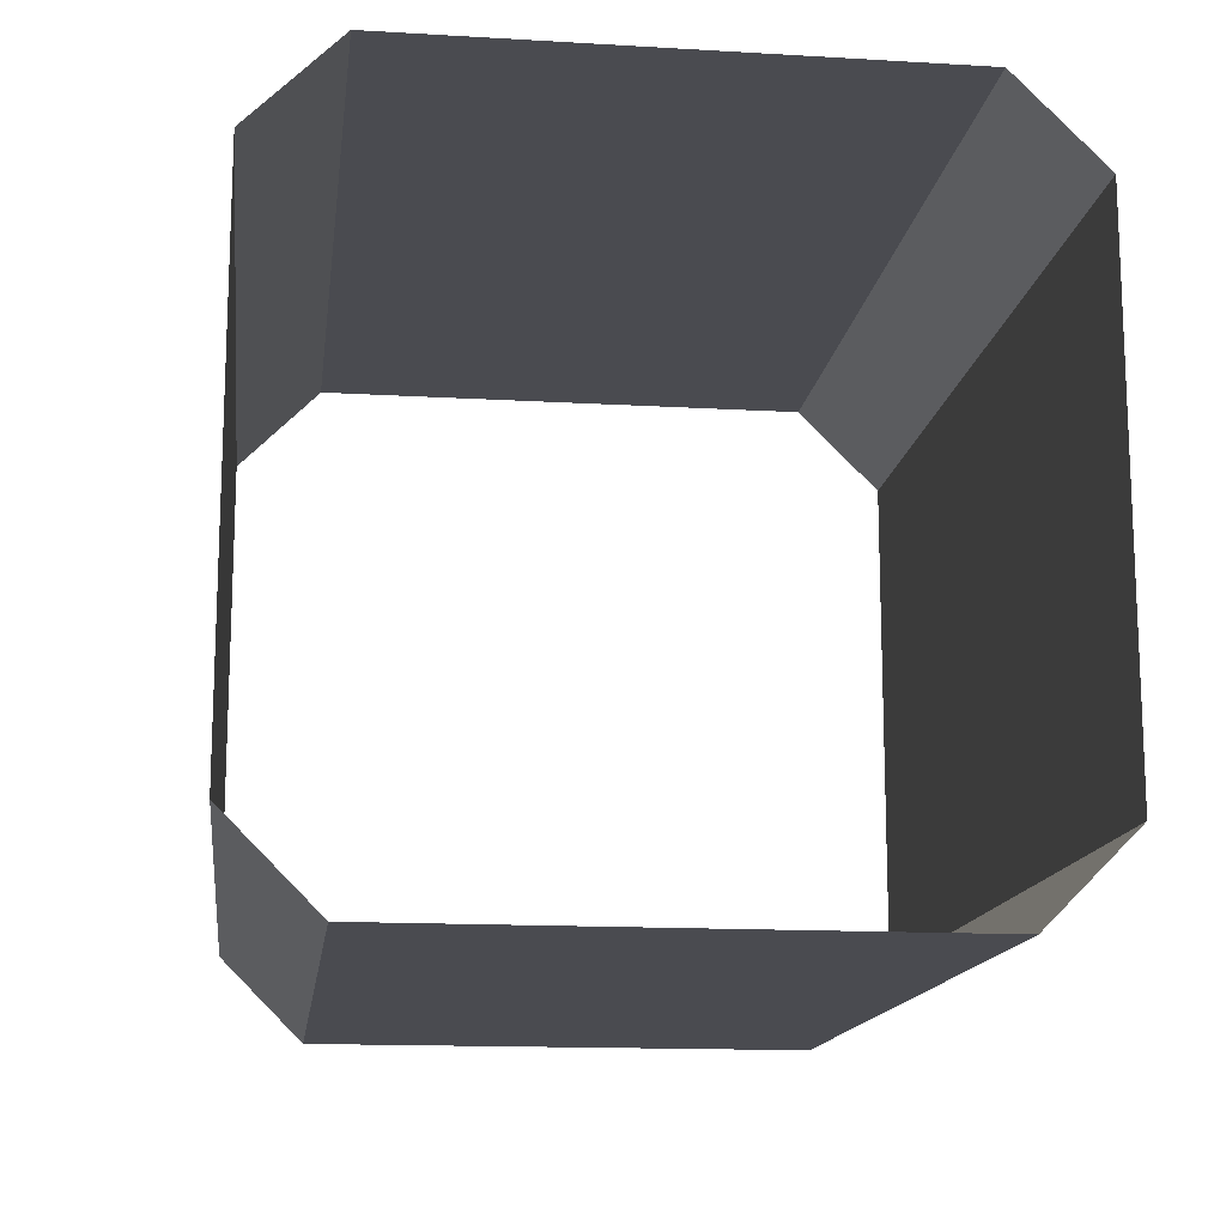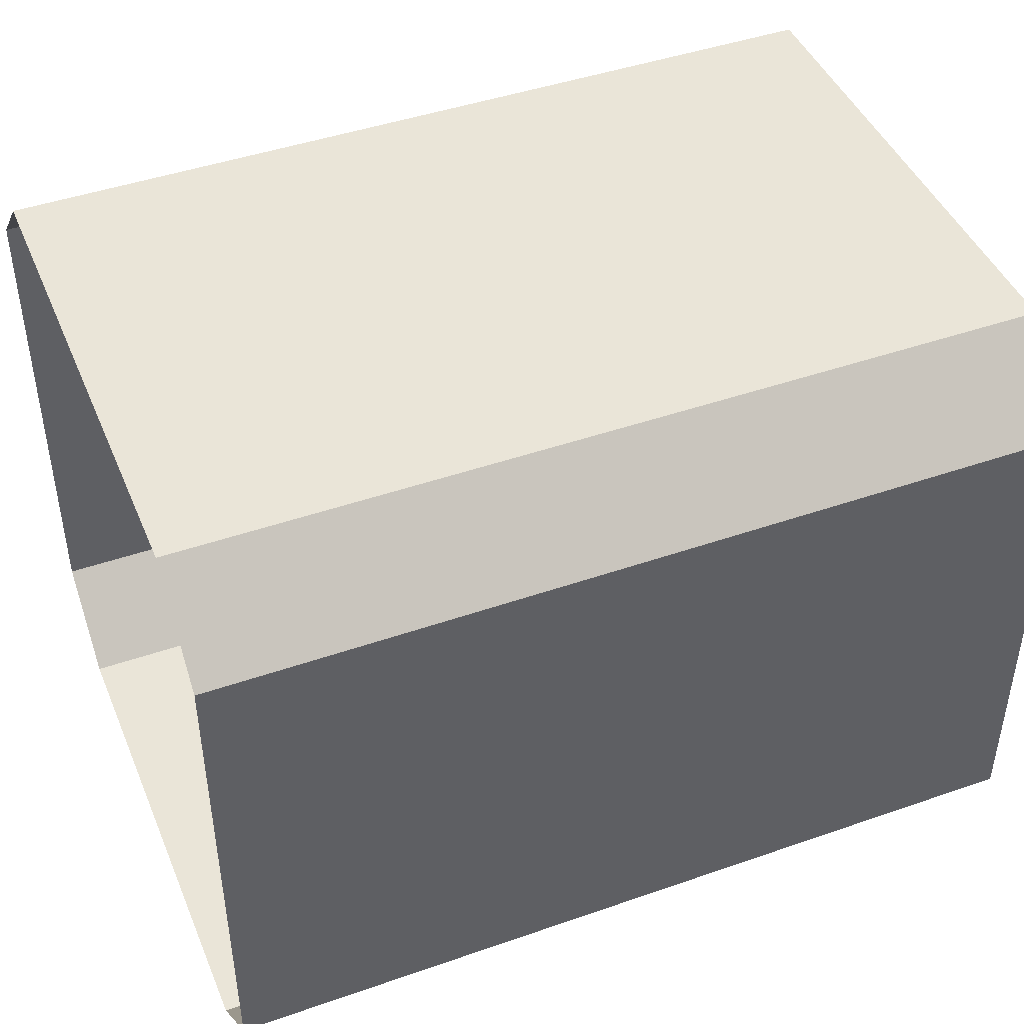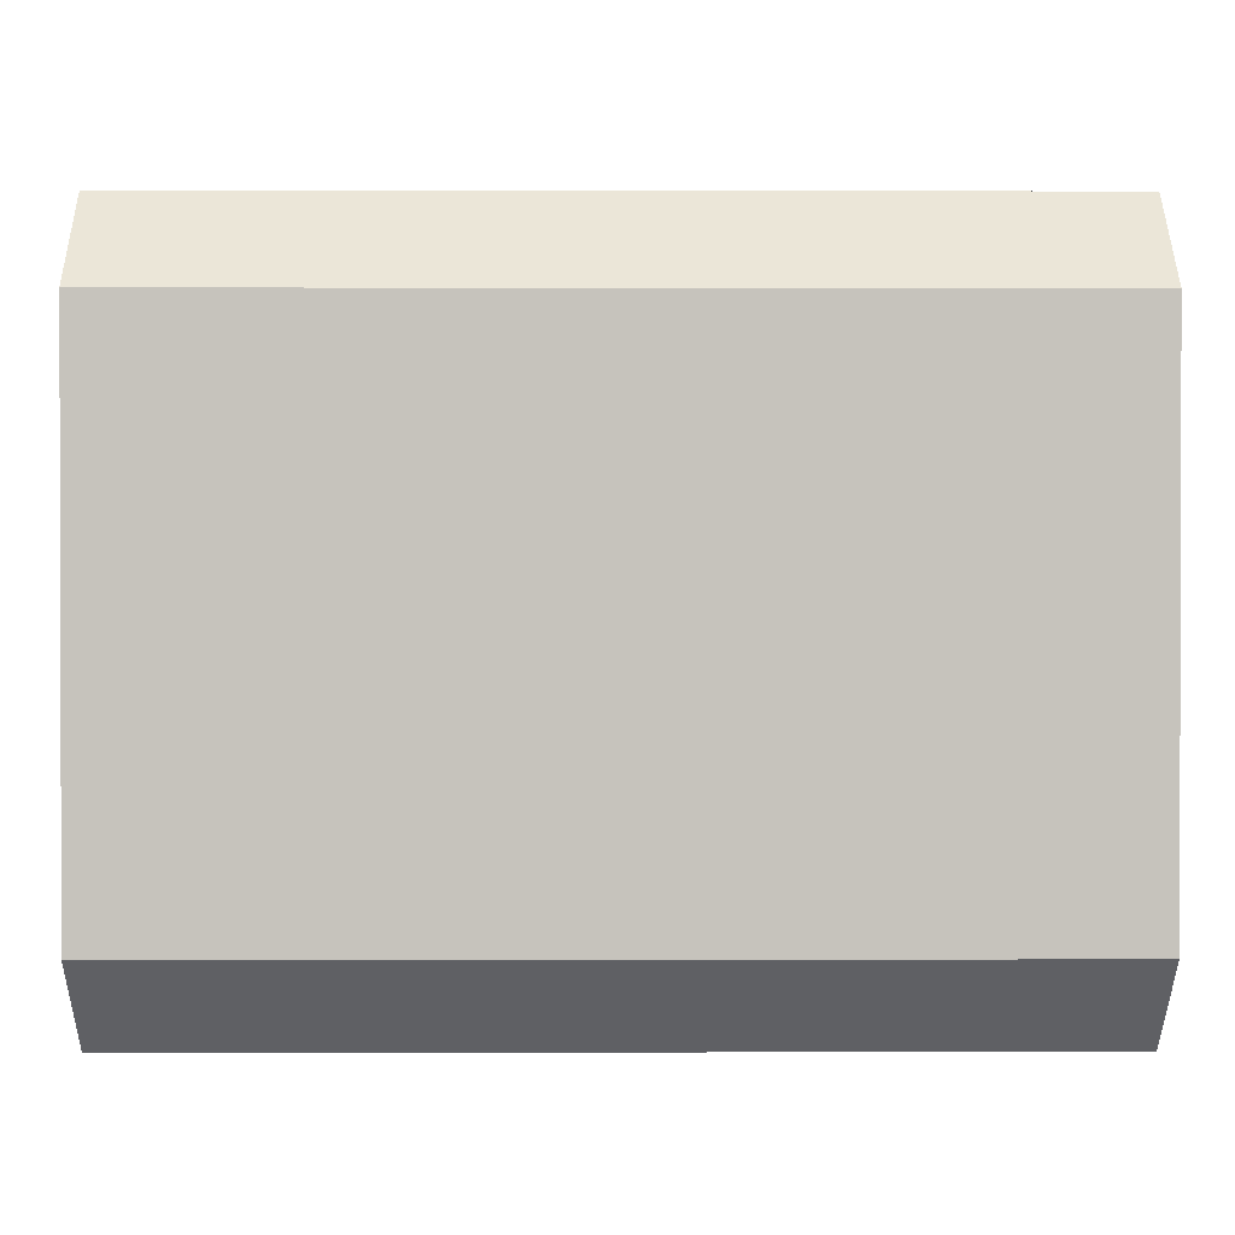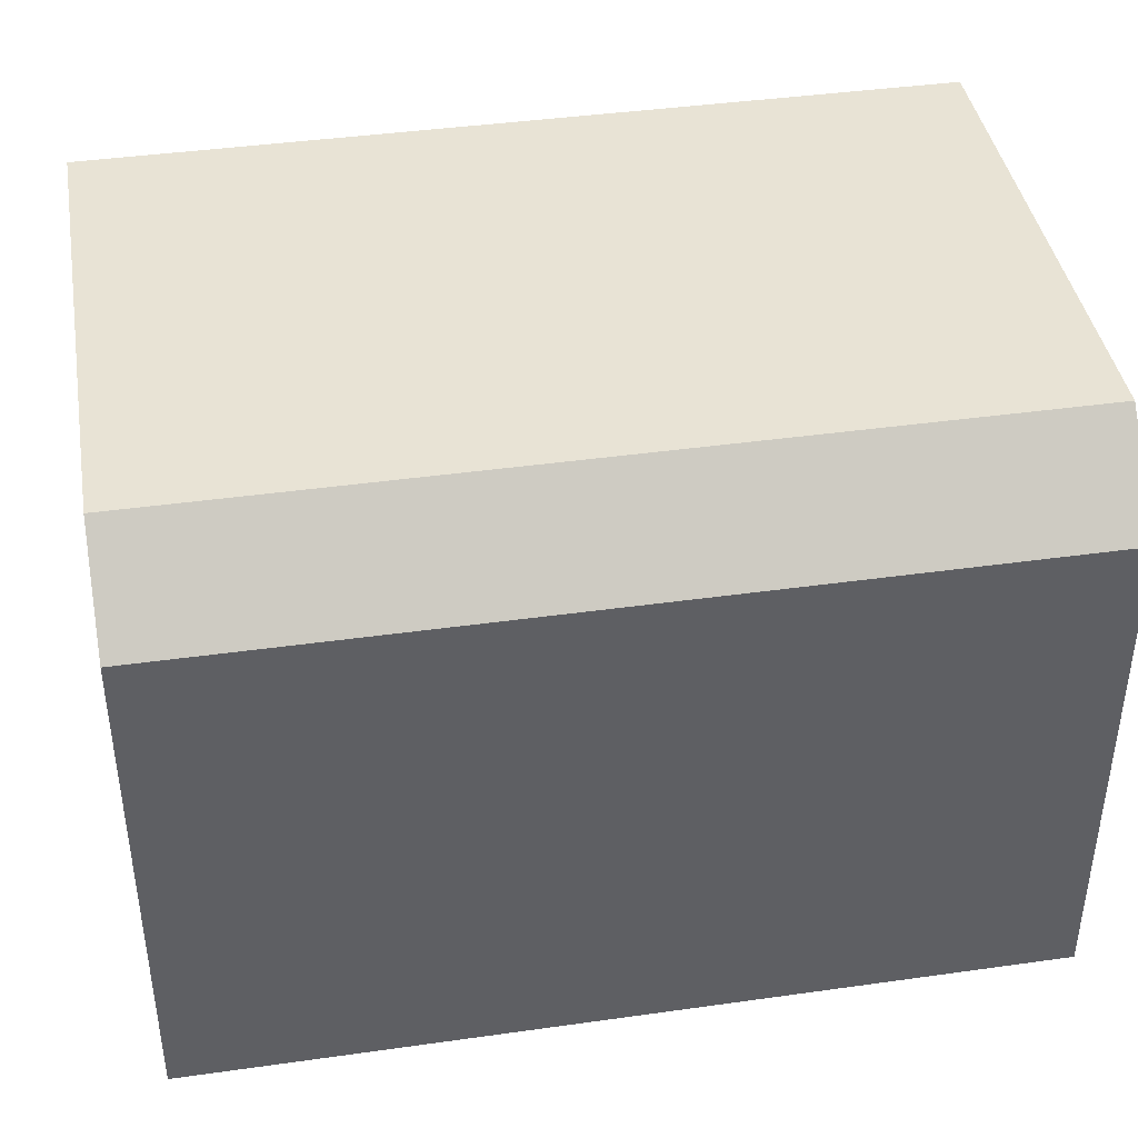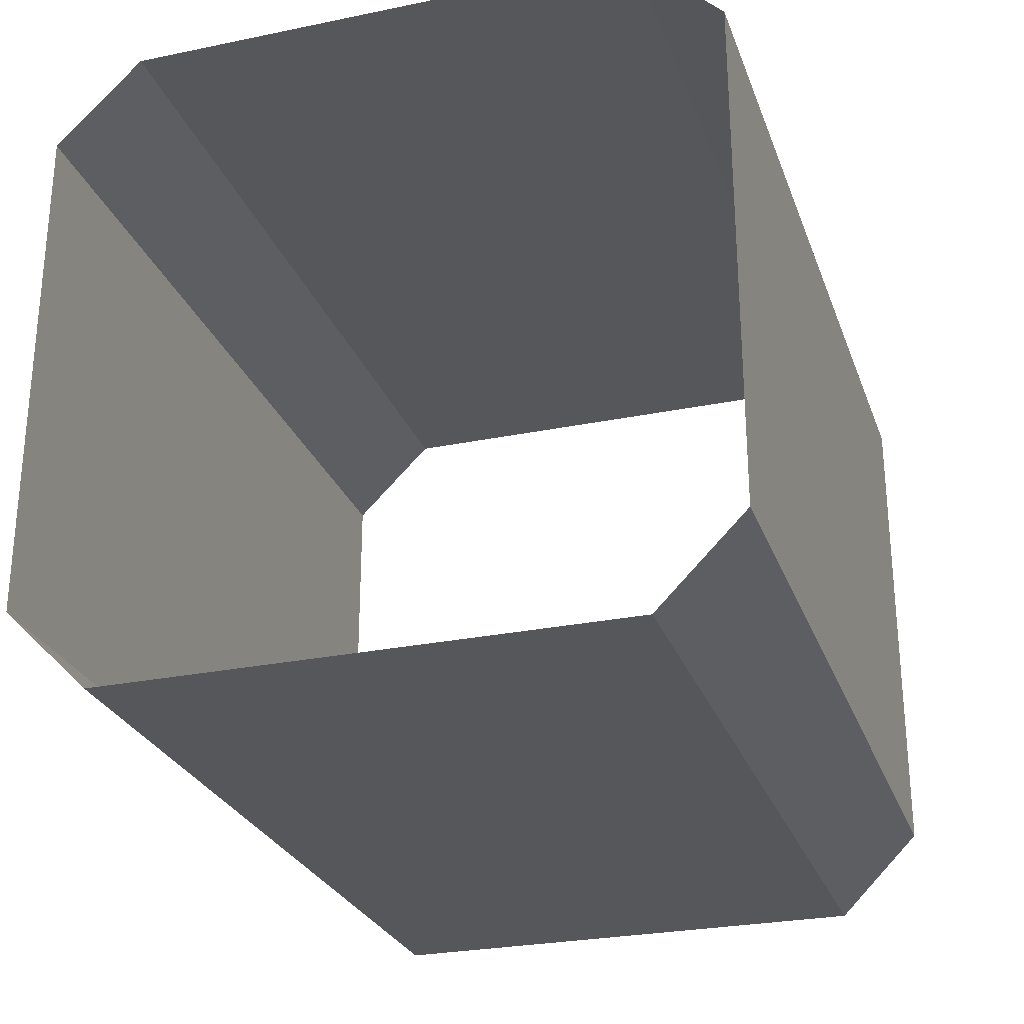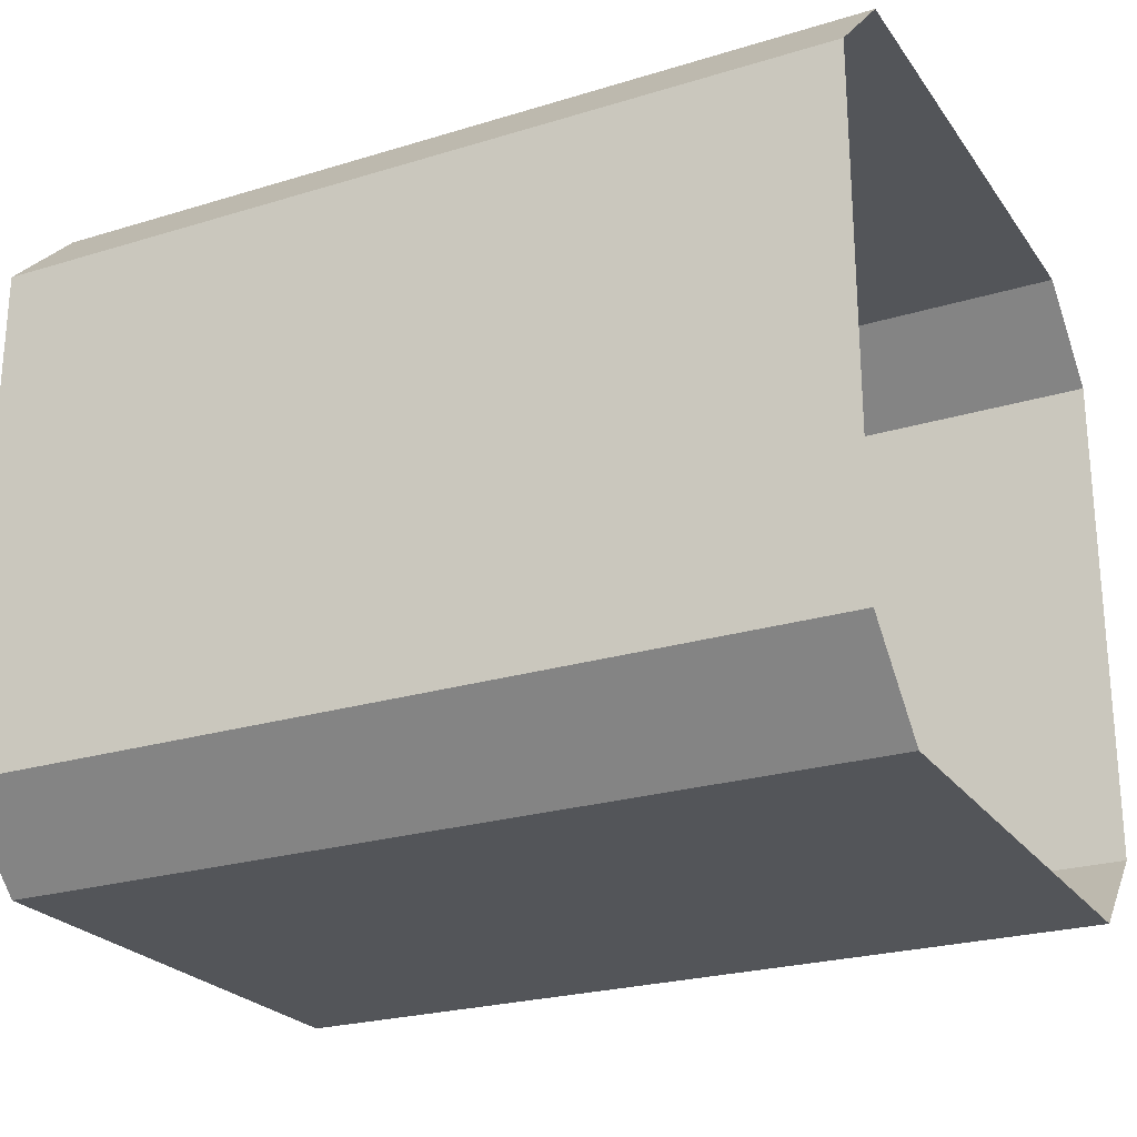
<metadata>
{"format":"obj","ext":"obj","renderer":"f3d","projection":"perspective","resolution":1024,"background":"white","views":[{"elev":-14.5,"azim":-97.3,"up":"+Y"},{"elev":44.9,"azim":158.0,"up":"+Z"},{"elev":0.9,"azim":-0.5,"up":"+Z"},{"elev":41.2,"azim":170.3,"up":"+Y"},{"elev":-27.1,"azim":-72.3,"up":"+Y"},{"elev":-24.3,"azim":26.8,"up":"+Z"}]}
</metadata>
<code>
g segment
v -0.5 -0.4 -0.3
v 0.5 -0.4 -0.3
v 0.5 -0.4 0.3
v -0.5 -0.4 0.3
v -0.5 -0.3 -0.4
v 0.5 -0.3 -0.4
v -0.5 0.3 -0.4
v 0.5 0.3 -0.4
v -0.5 0.4 -0.3
v 0.5 0.4 -0.3
v -0.5 0.4 0.3
v 0.5 0.4 0.3
v -0.5 0.3 0.4
v 0.5 0.3 0.4
v -0.5 -0.3 0.4
v 0.5 -0.3 0.4
o mesh0
f 1 2 3
f 3 4 1
o mesh1
f 5 6 2
f 2 1 5
o mesh2
f 7 8 6
f 6 5 7
o mesh3
f 9 10 8
f 8 7 9
o mesh4
f 11 12 10
f 10 9 11
o mesh5
f 13 14 12
f 12 11 13
o mesh6
f 15 16 14
f 14 13 15
o mesh7
f 4 3 16
f 16 15 4

</code>
